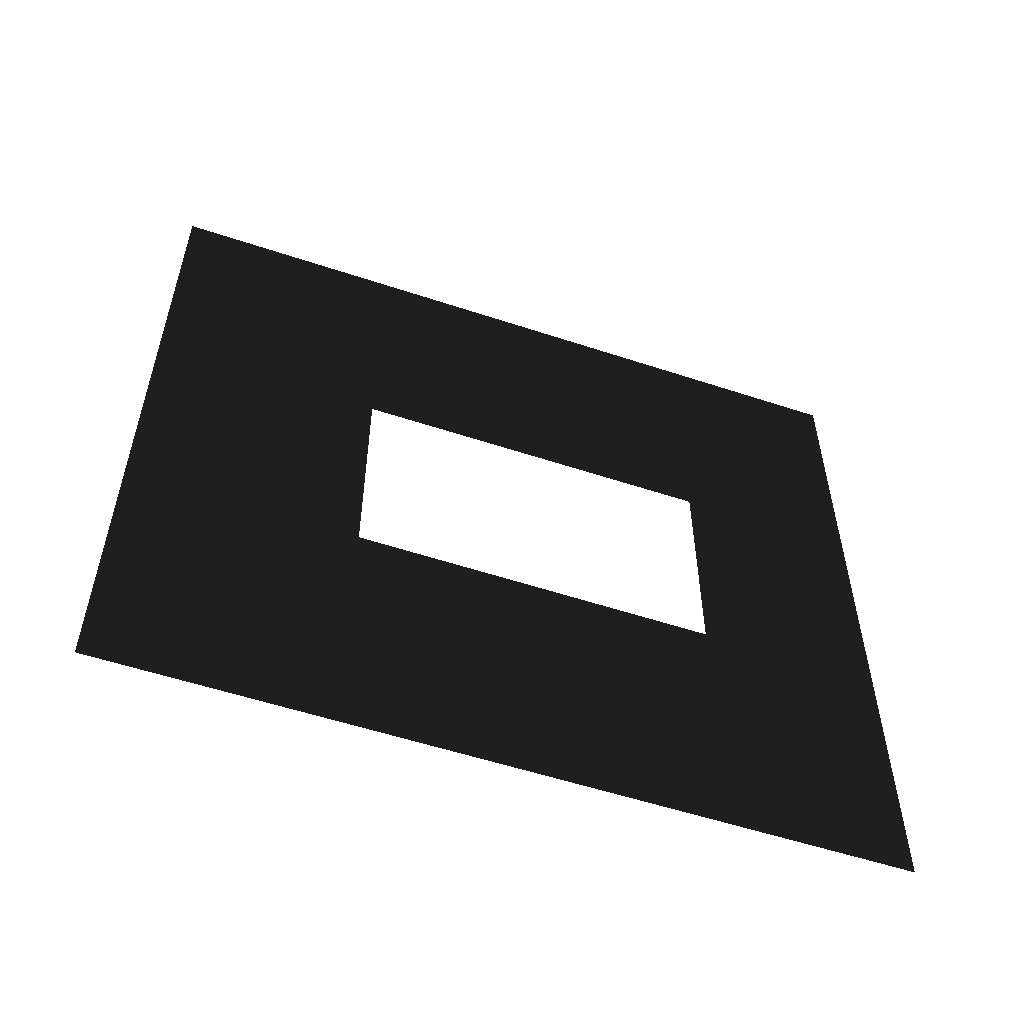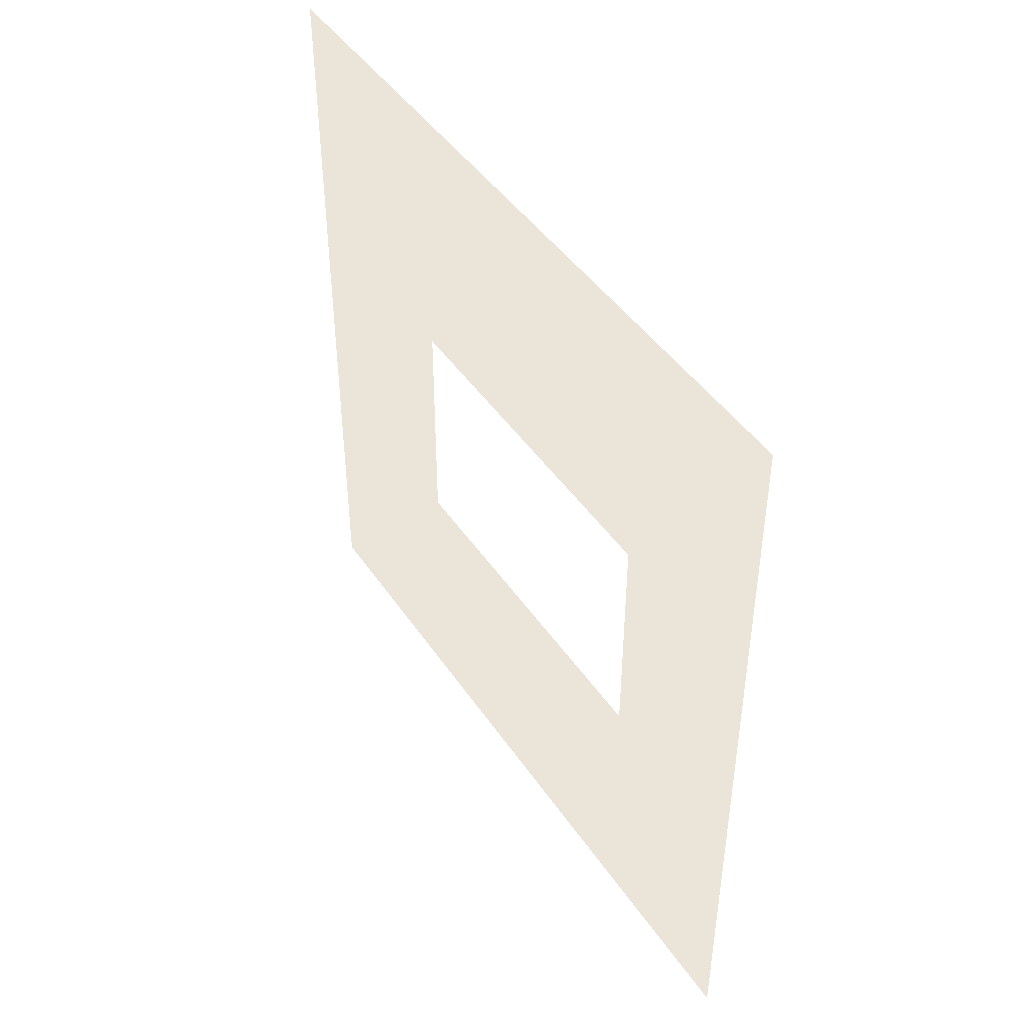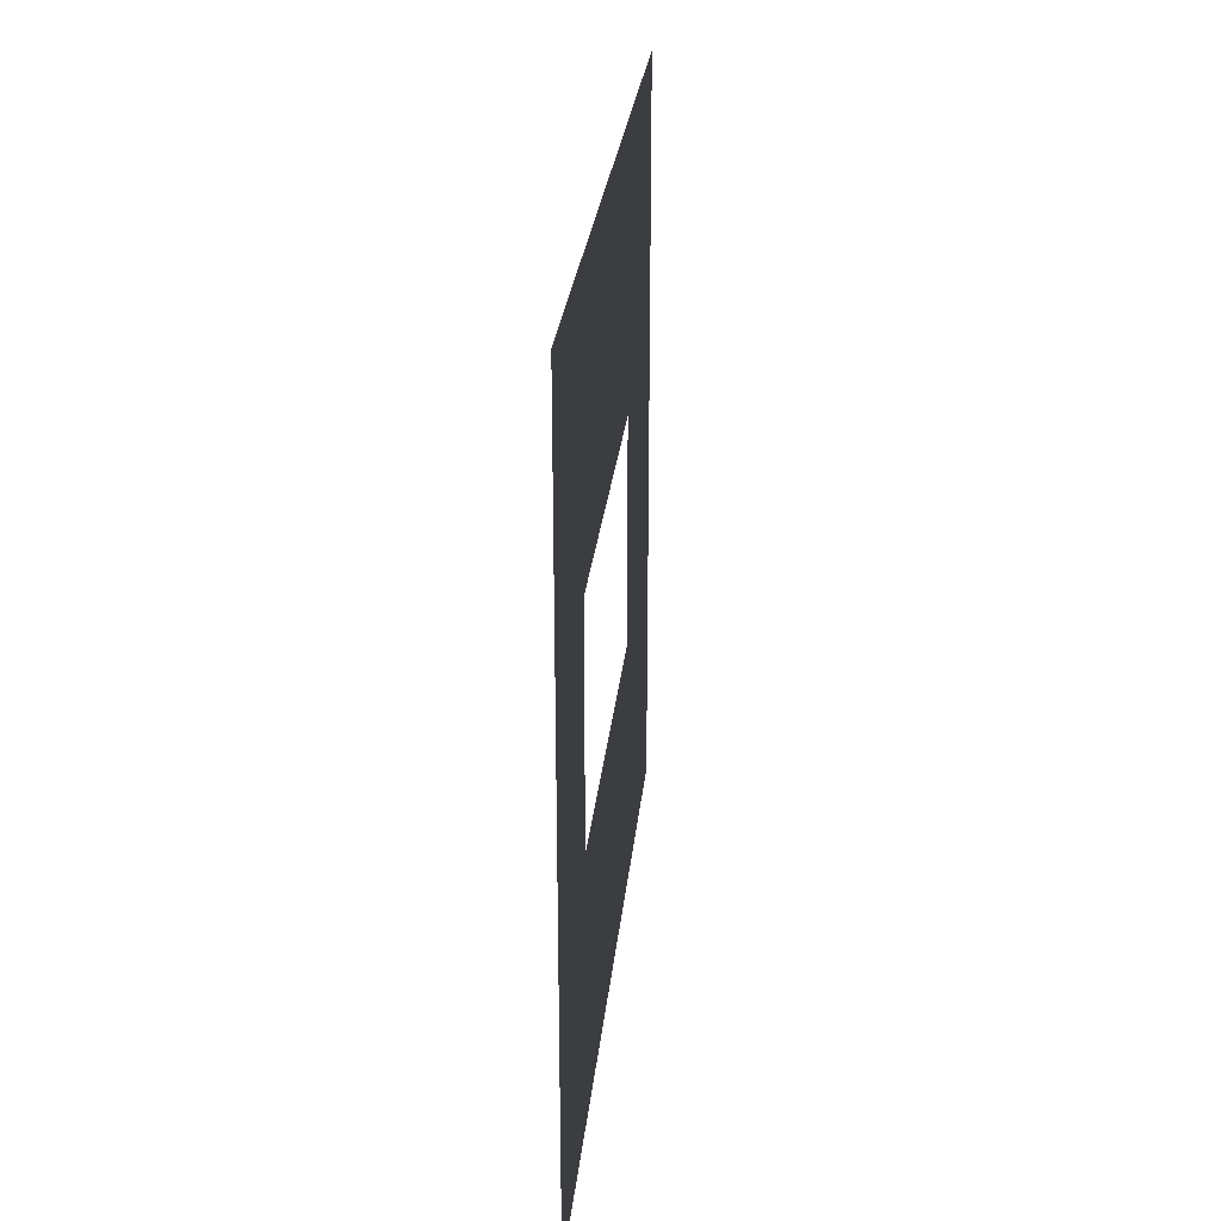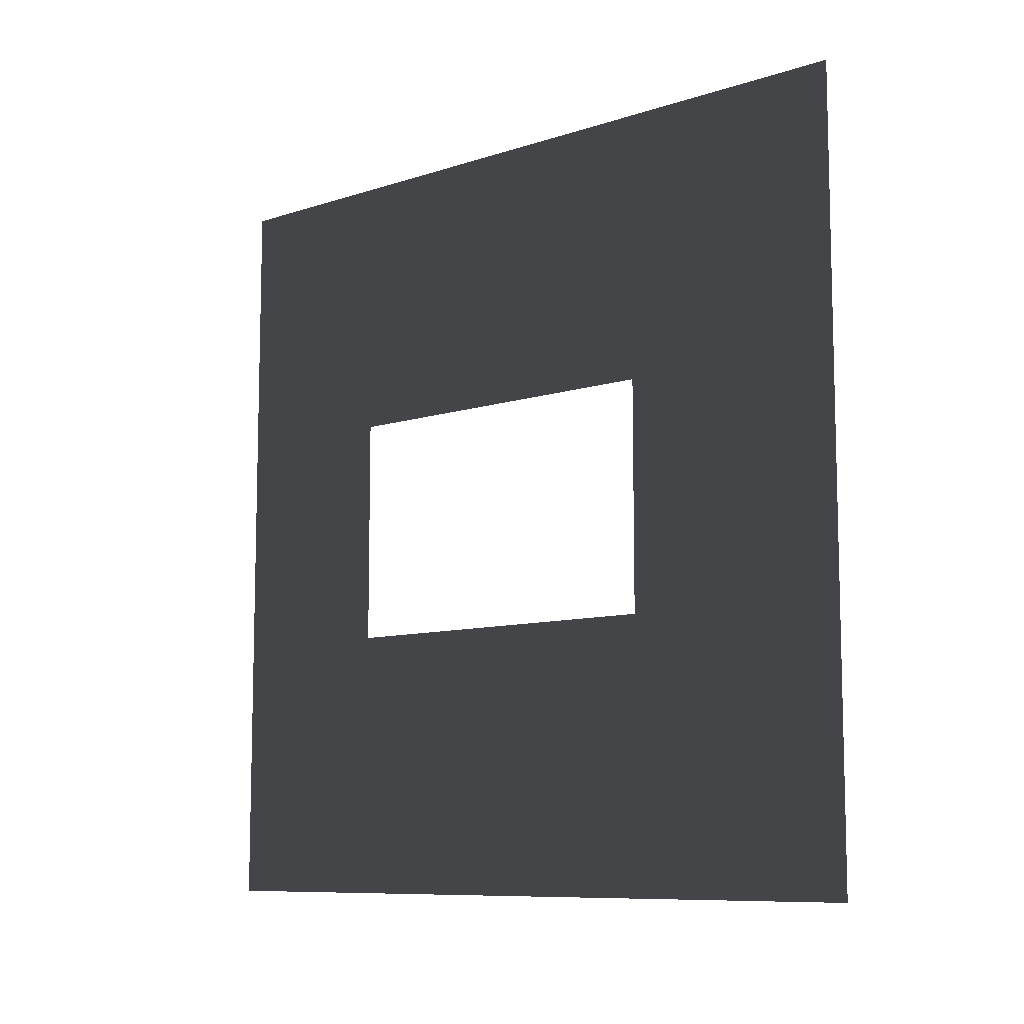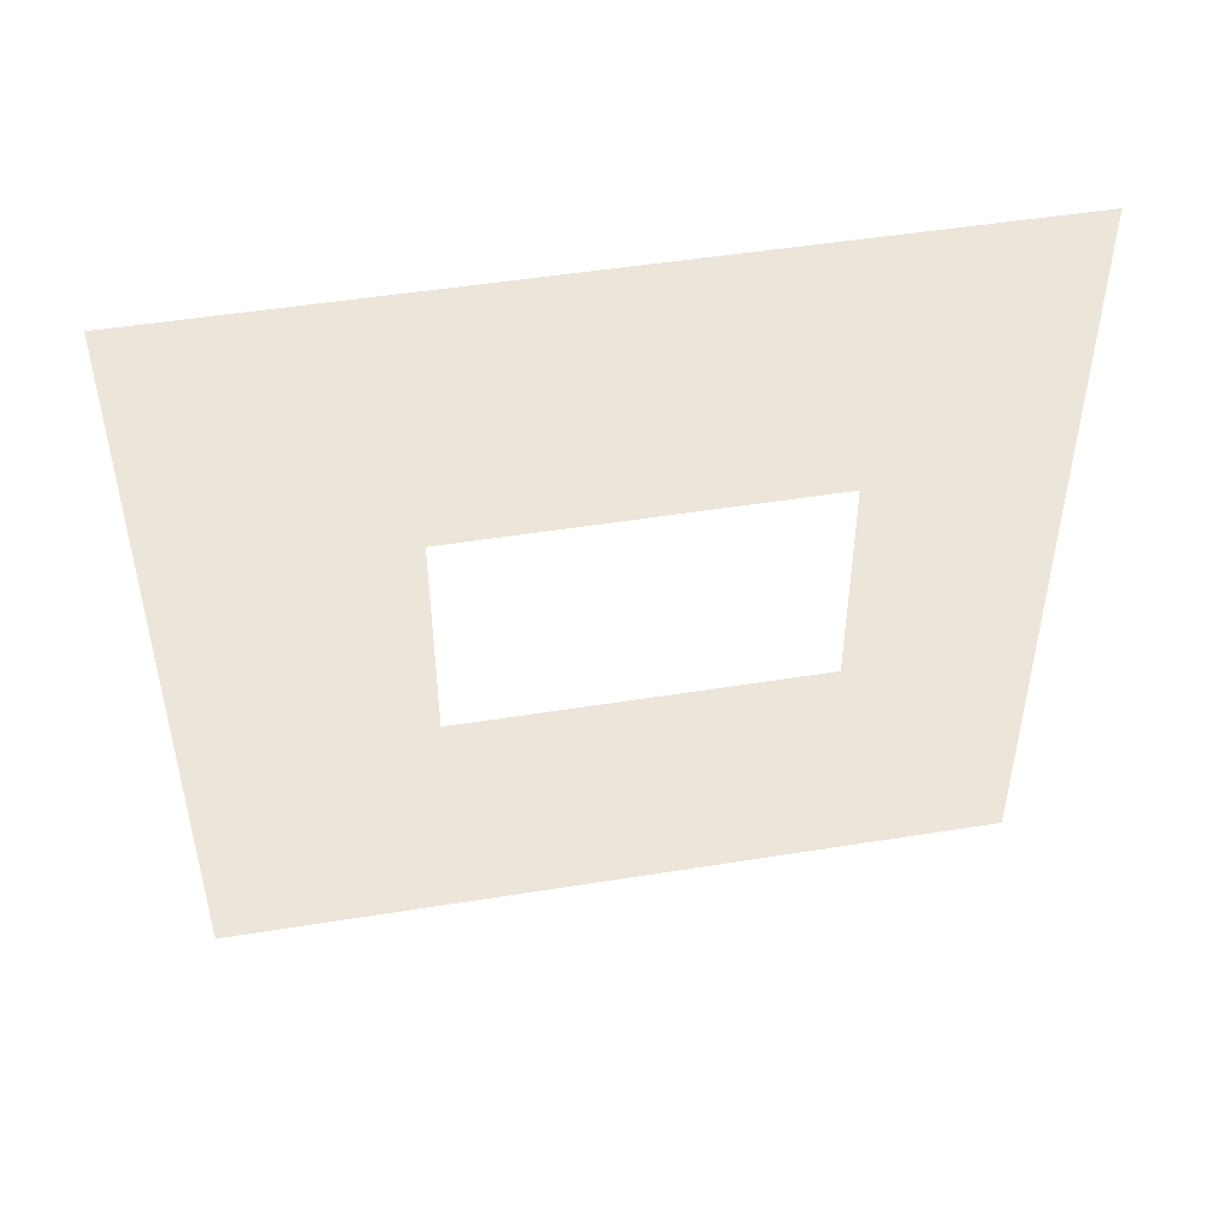
<metadata>
{"format":"obj","ext":"obj","renderer":"f3d","projection":"perspective","resolution":1024,"background":"white","views":[{"elev":-55.0,"azim":70.7,"up":"+Z"},{"elev":44.6,"azim":148.3,"up":"+Z"},{"elev":27.0,"azim":-174.3,"up":"+Z"},{"elev":-9.2,"azim":-49.3,"up":"+Z"},{"elev":48.7,"azim":79.8,"up":"+Z"}]}
</metadata>
<code>
v -6.258e-06 0.8937 1.05
v -5.833e-06 3 3.276e-06
v -6.075e-06 -4.359e-07 7.169e-06
v -6.145e-06 2.294 1.05
v -6.225e-06 2.294 1.95
v -6.581e-06 3 3
v -6.058e-06 -6.184e-07 3
v -6.368e-06 0.8937 1.95
g wall01_window1m_A_2_9851_1178
f 1 3 2
f 2 4 1
f 5 4 2
f 2 6 5
f 5 6 7
f 7 3 1
f 7 8 5
f 1 8 7

</code>
